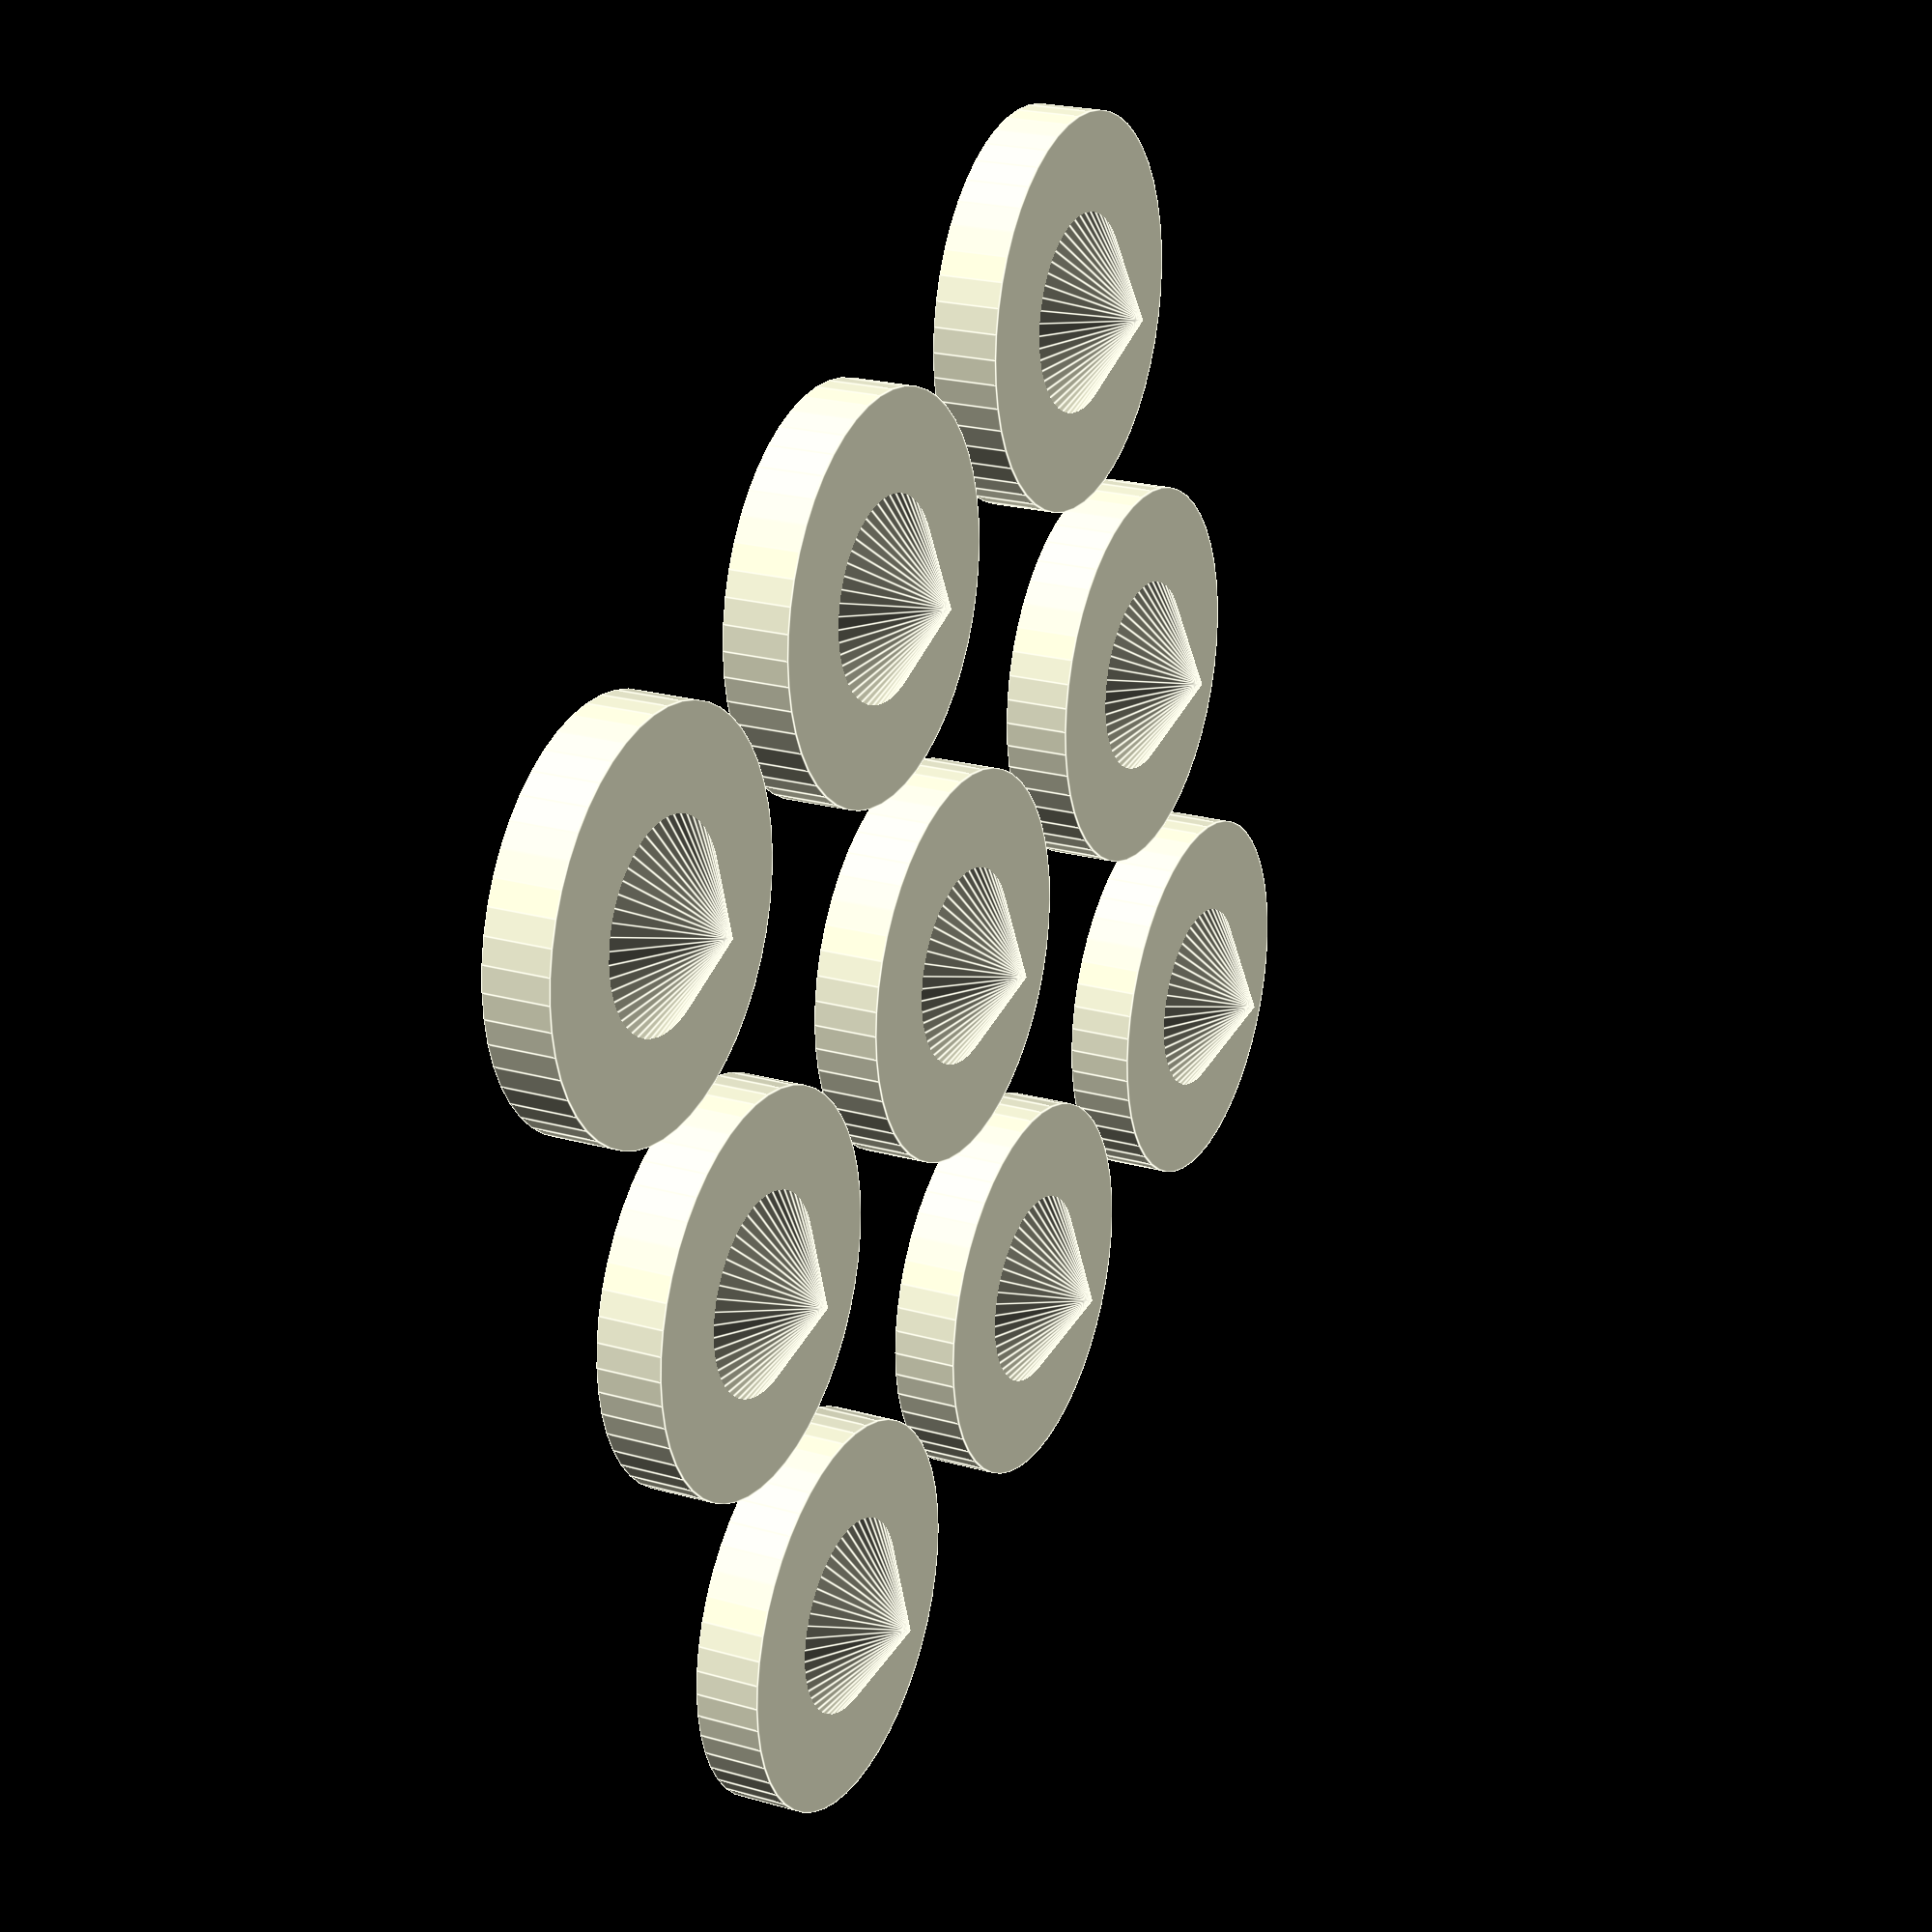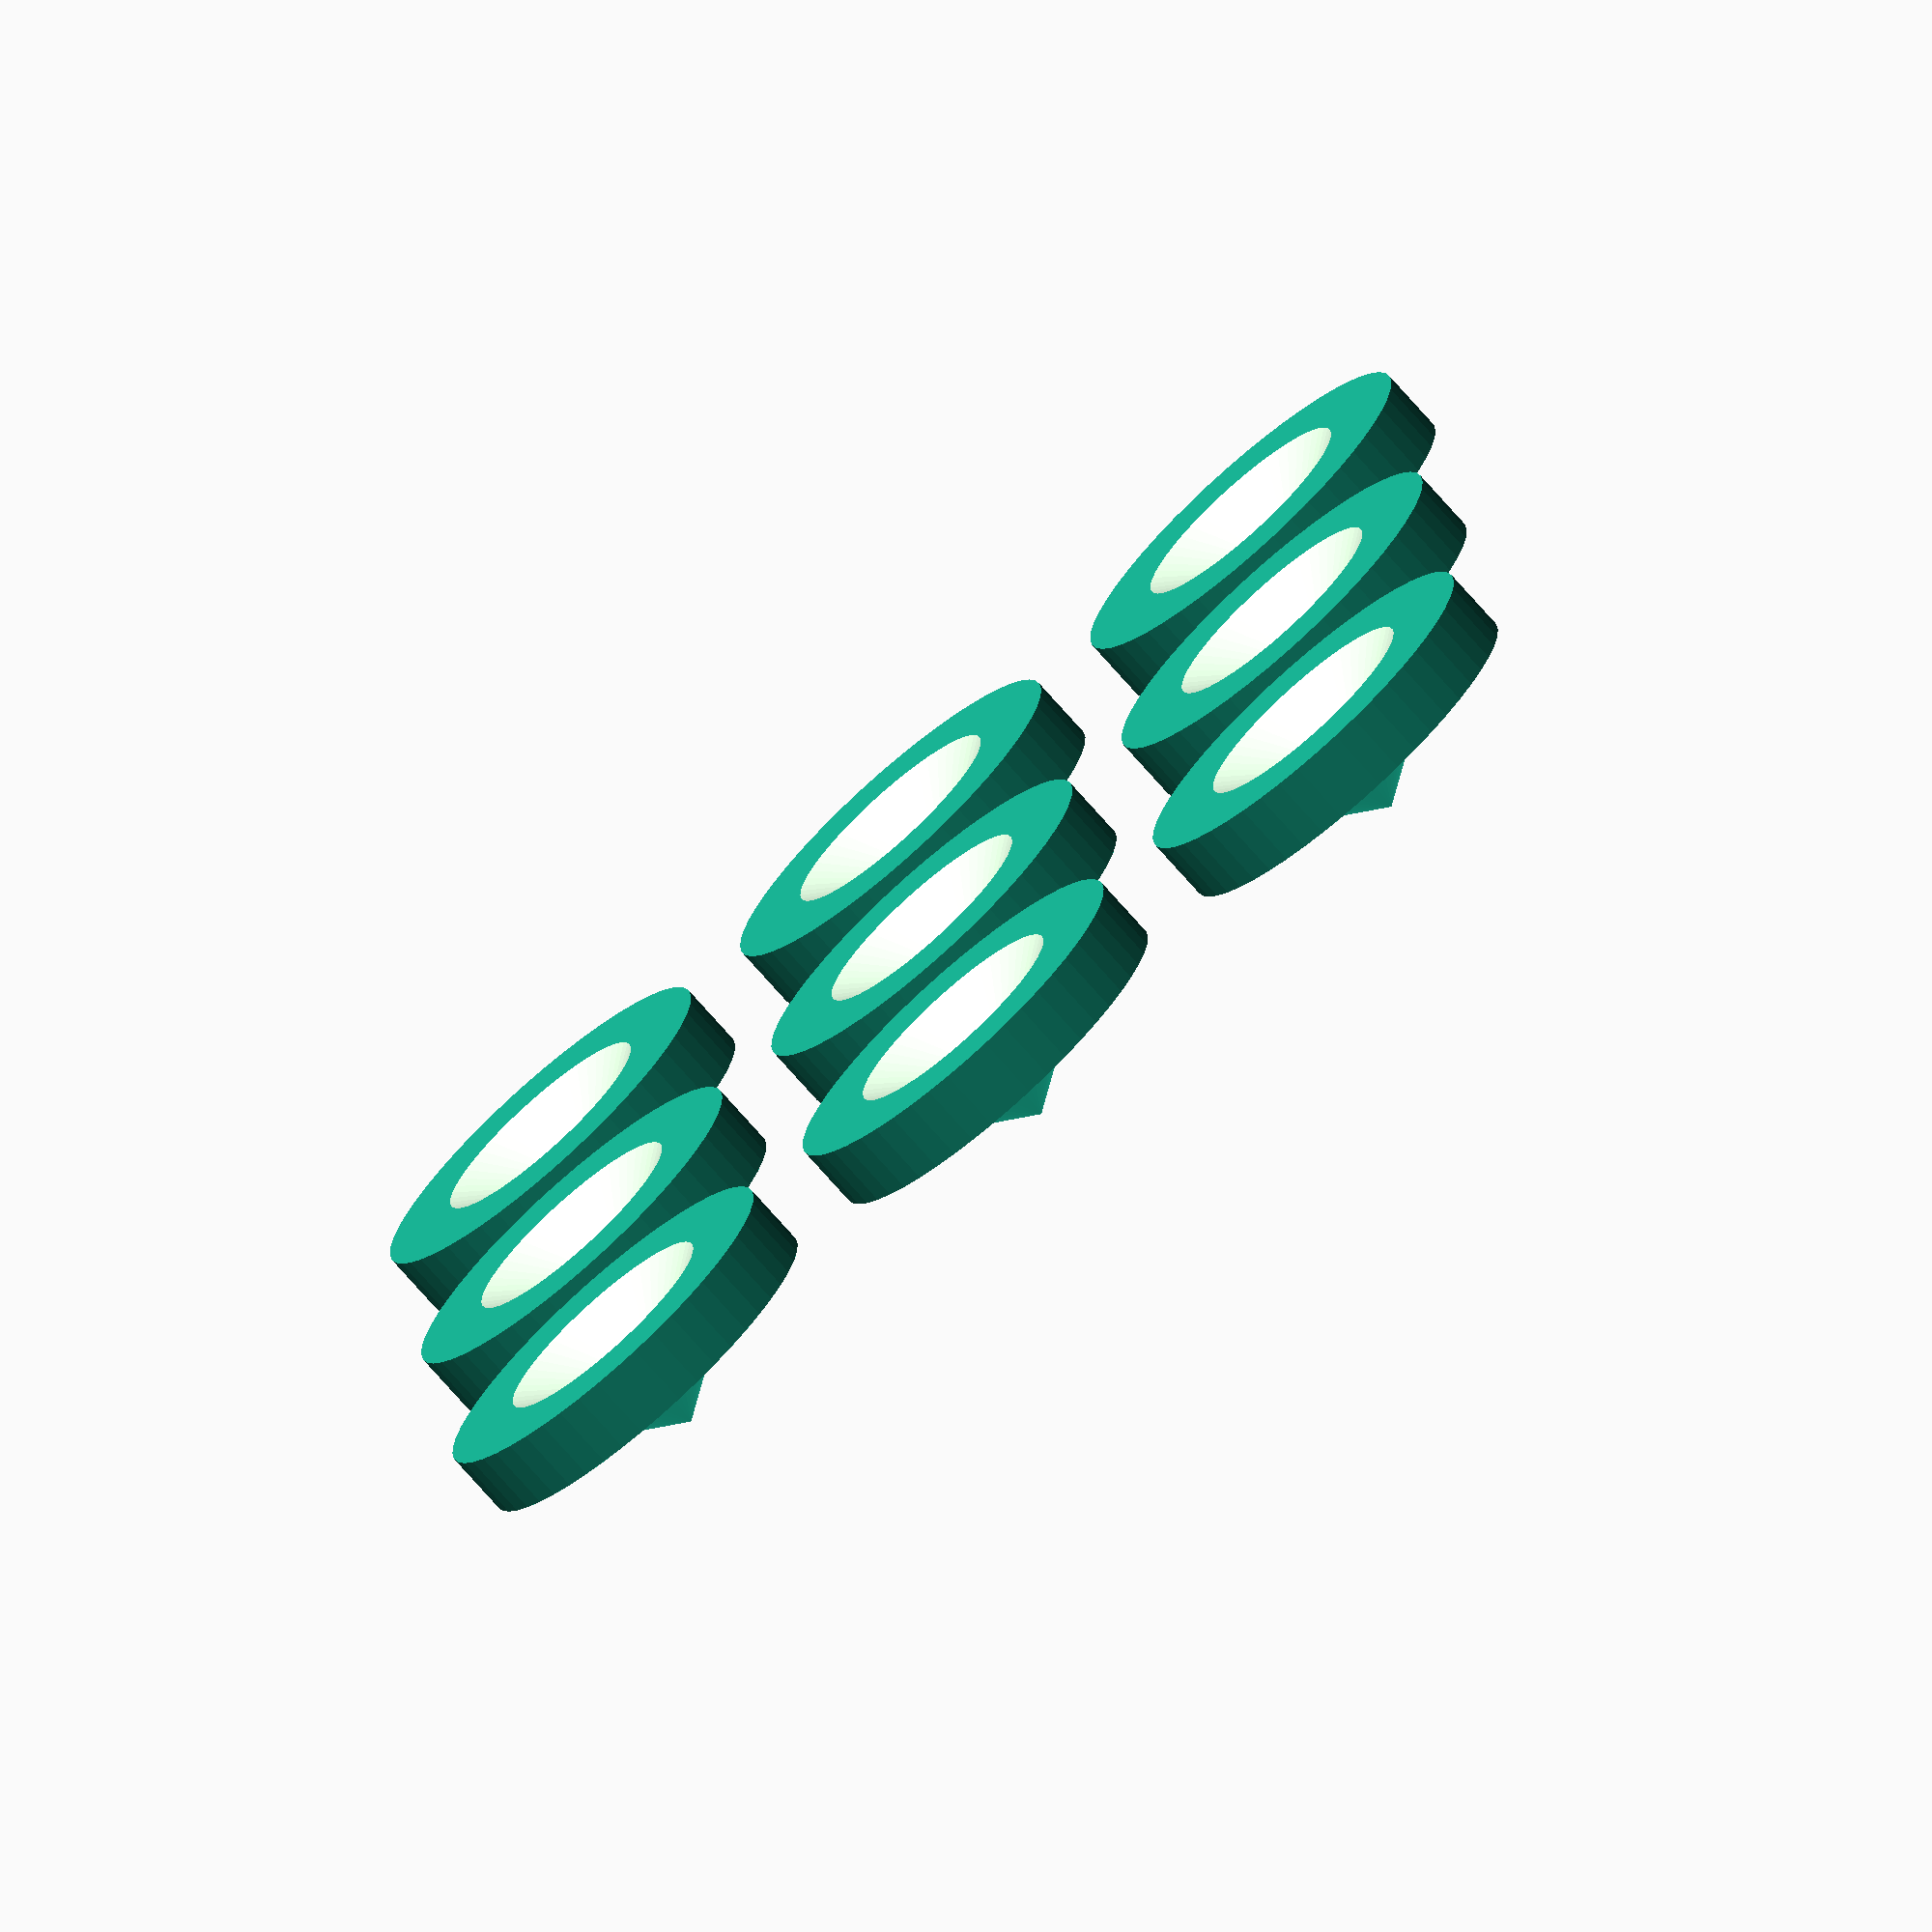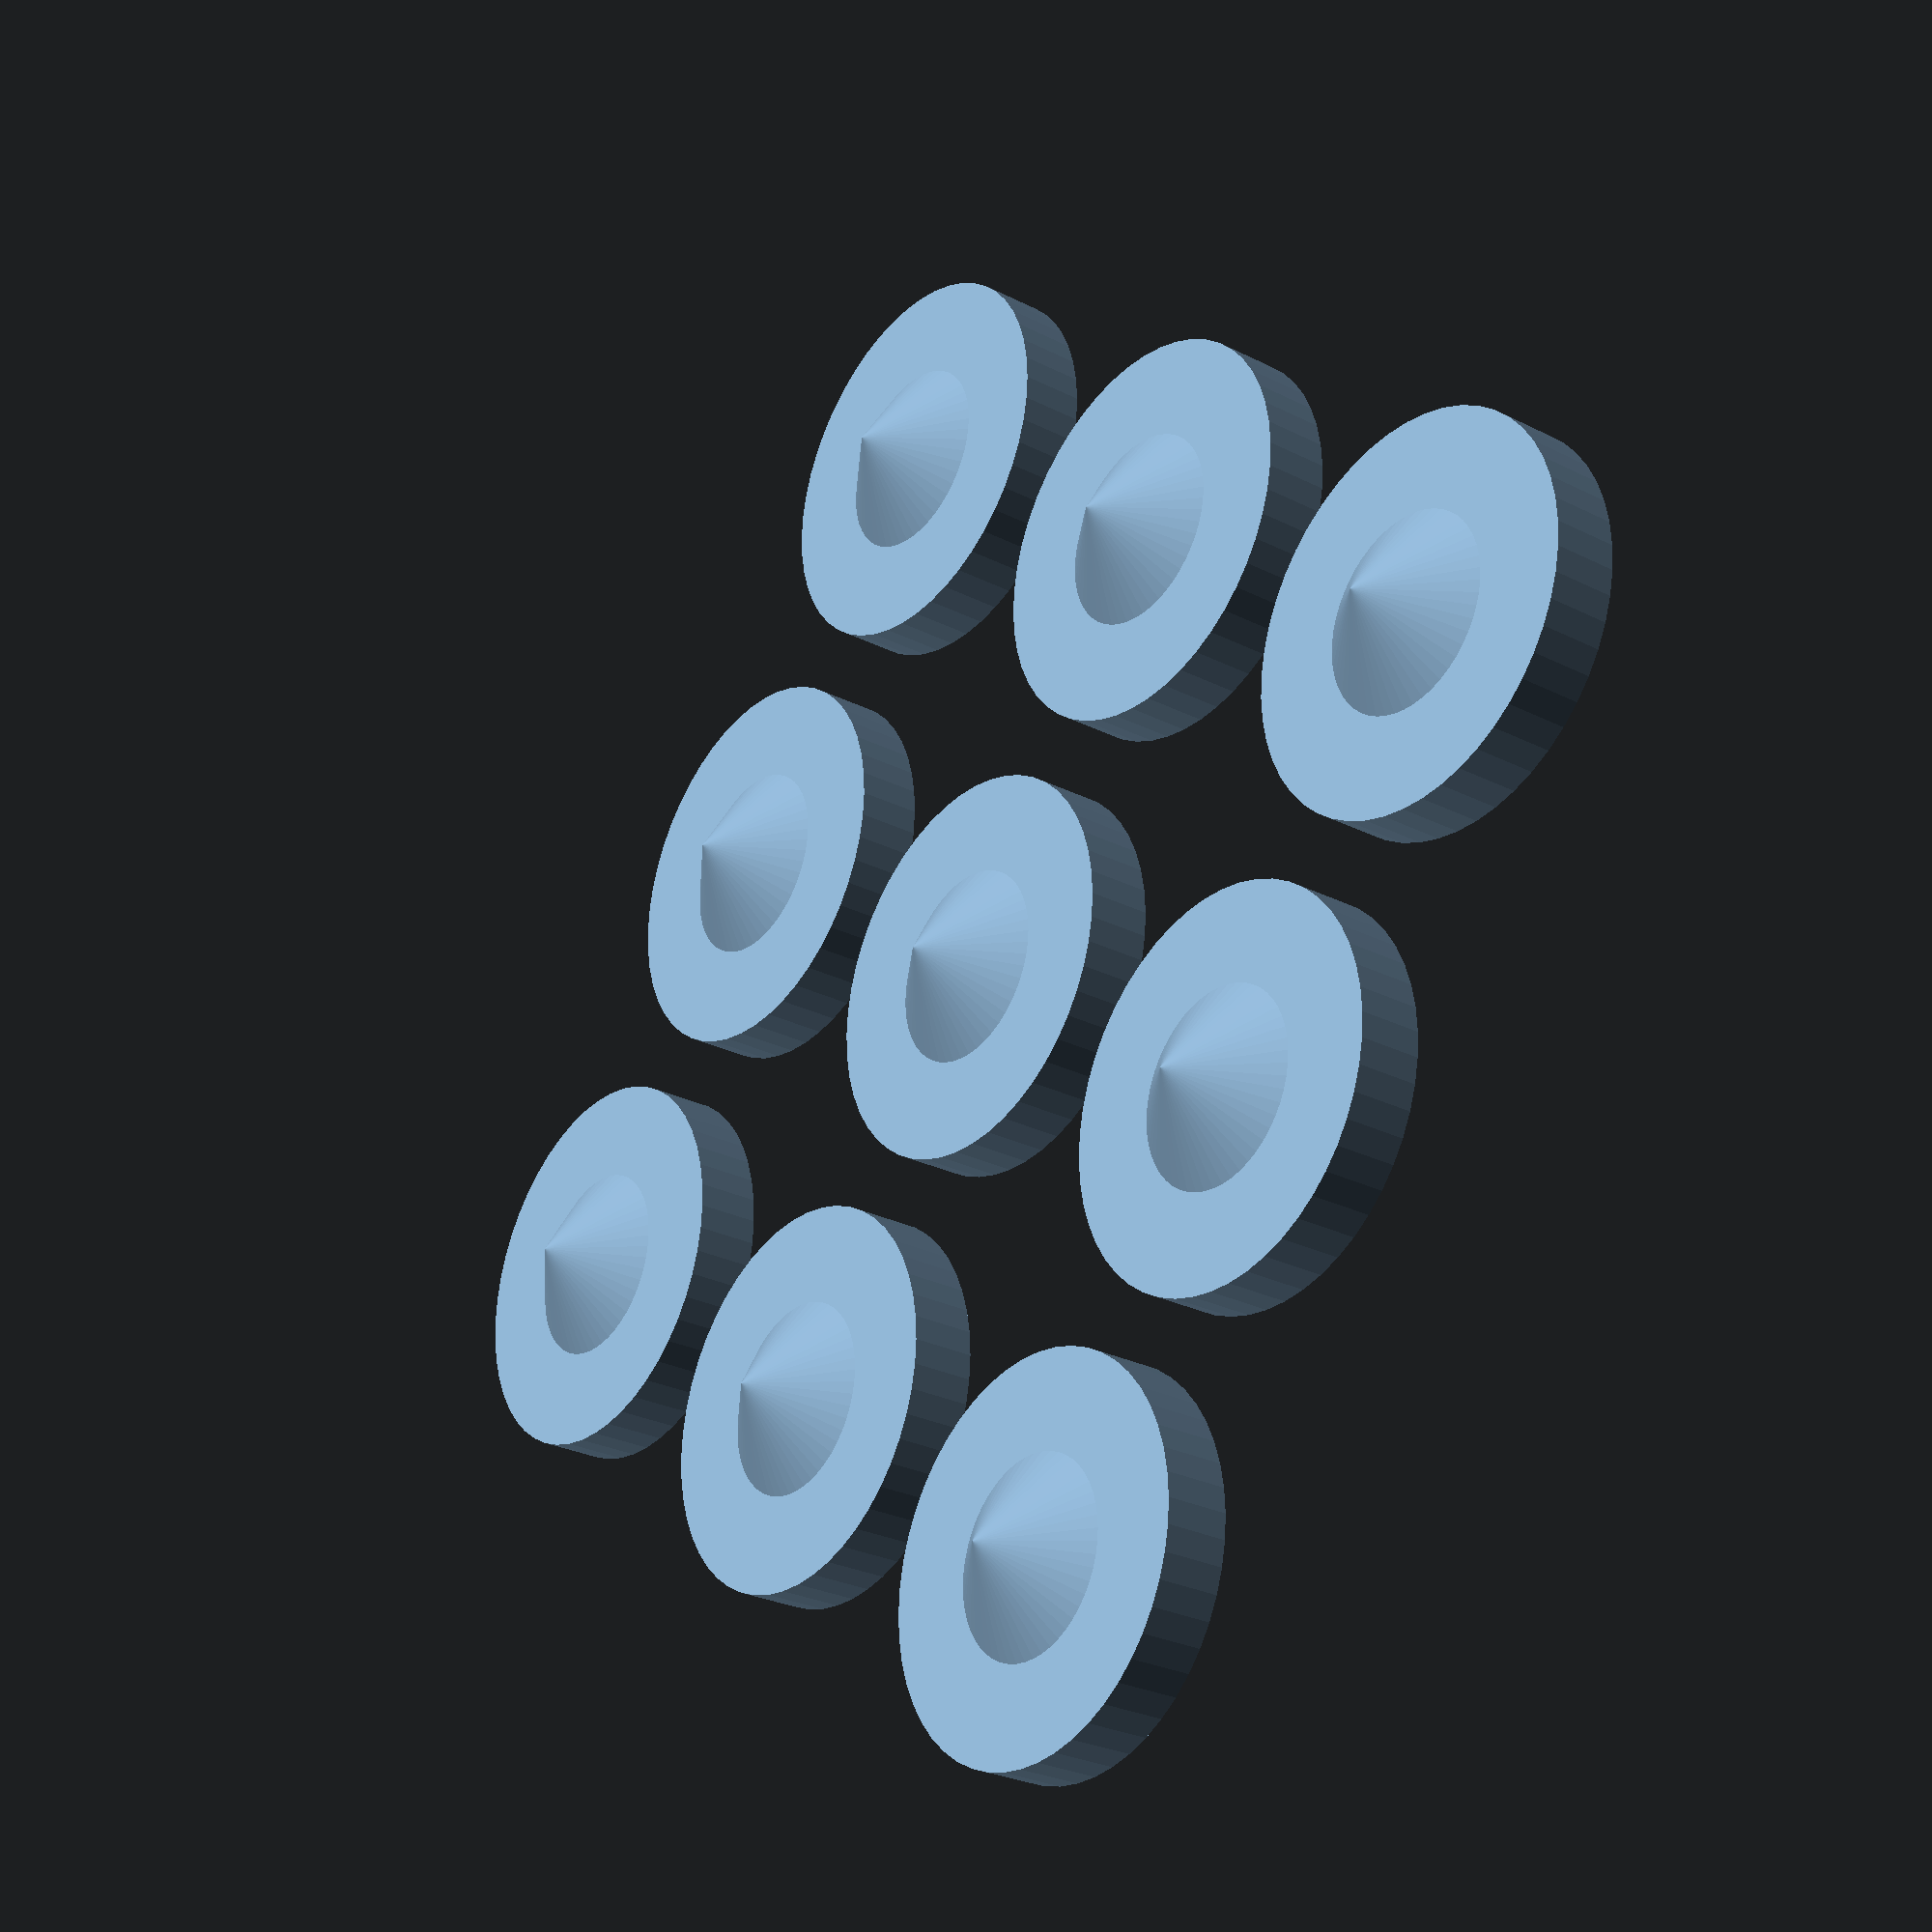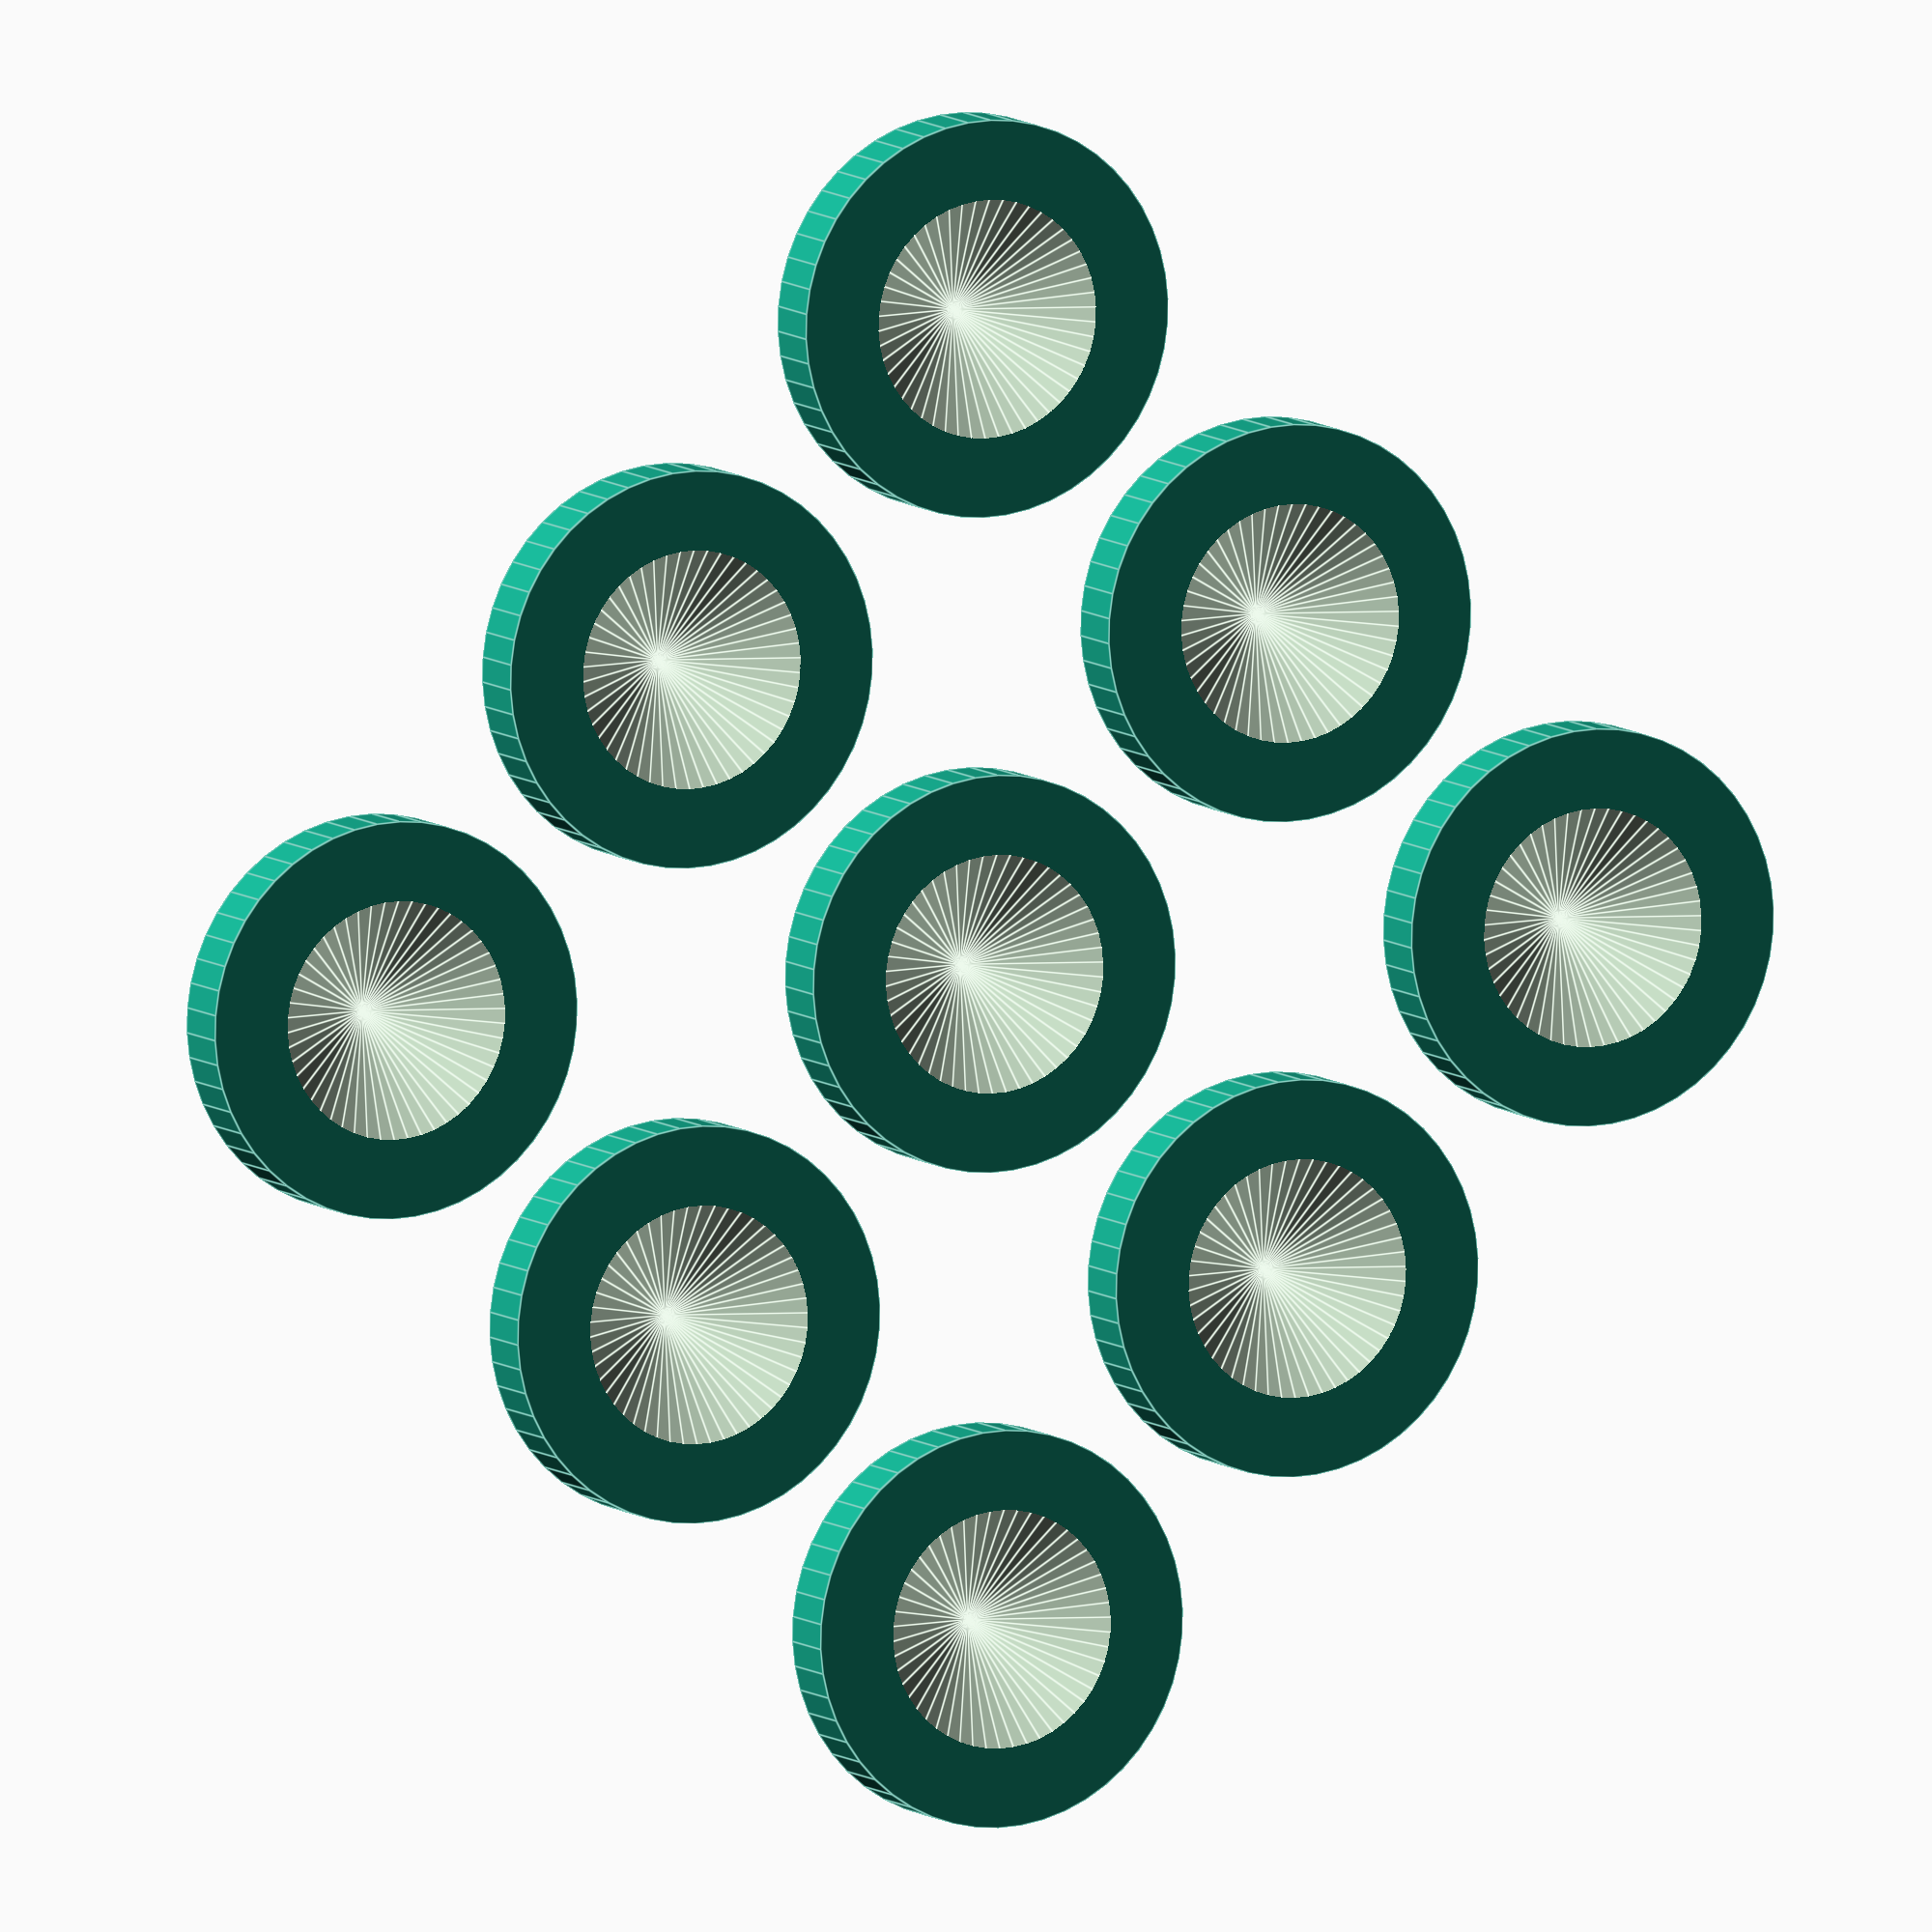
<openscad>
/*
Simple painting-cones to dry pannels under-faces
*/

$fn=50;

dia = 30;      // base diameter
height = 10;   // height of the cone


// How many nuts to print?
n = 0; // if set different than 0, this is the number of pieces printed
rows = 0; // if set greater than 0, this is the number of rows to print
// By default (n=0 and rows=0), the full bed is covered with t-nuts...

bedWidth = 110;
bedDepth = 130;
minSep = 5;    // minimum separation between printed nuts


elementArray(dia);


// --- Generic functions to print an array of pieces ------

// Place here a call to generate one single instance of the piece
module element() {
    cone(dia, height);
}



module elementArray( width, _length=0 ) {
    length = _length > 0 ? _length : width;
    elementsPerRow = floor( (bedWidth+minSep) / (width+minSep) );
    maxRows = floor( (bedDepth+minSep) / (length+minSep) );
    
    for( j = [0:maxRows-1] )
        for( i = [0:elementsPerRow-1] ) {
            if( (n > 0 && i + j*elementsPerRow < n) || (rows > 0 && j < rows) || (n == 0 && rows == 0) )
                translate( [i*(width+minSep)+width/2, j*(length+minSep)+length/2, 0] )
                    element();
        }
}



module cone(dia, height) {
    difference() {
        union() {
            cylinder(h=height/2, d = dia);
            cylinder(h=height, d2 = 0, d1 = dia);
        }
        translate([0,0,-height/2+1])
            cylinder(h=height, d2 = 0, d1 = dia);
    }
}
</openscad>
<views>
elev=157.3 azim=158.7 roll=244.3 proj=p view=edges
elev=254.3 azim=275.1 roll=318.7 proj=o view=wireframe
elev=27.5 azim=216.7 roll=52.2 proj=p view=wireframe
elev=352.2 azim=45.7 roll=154.7 proj=o view=edges
</views>
